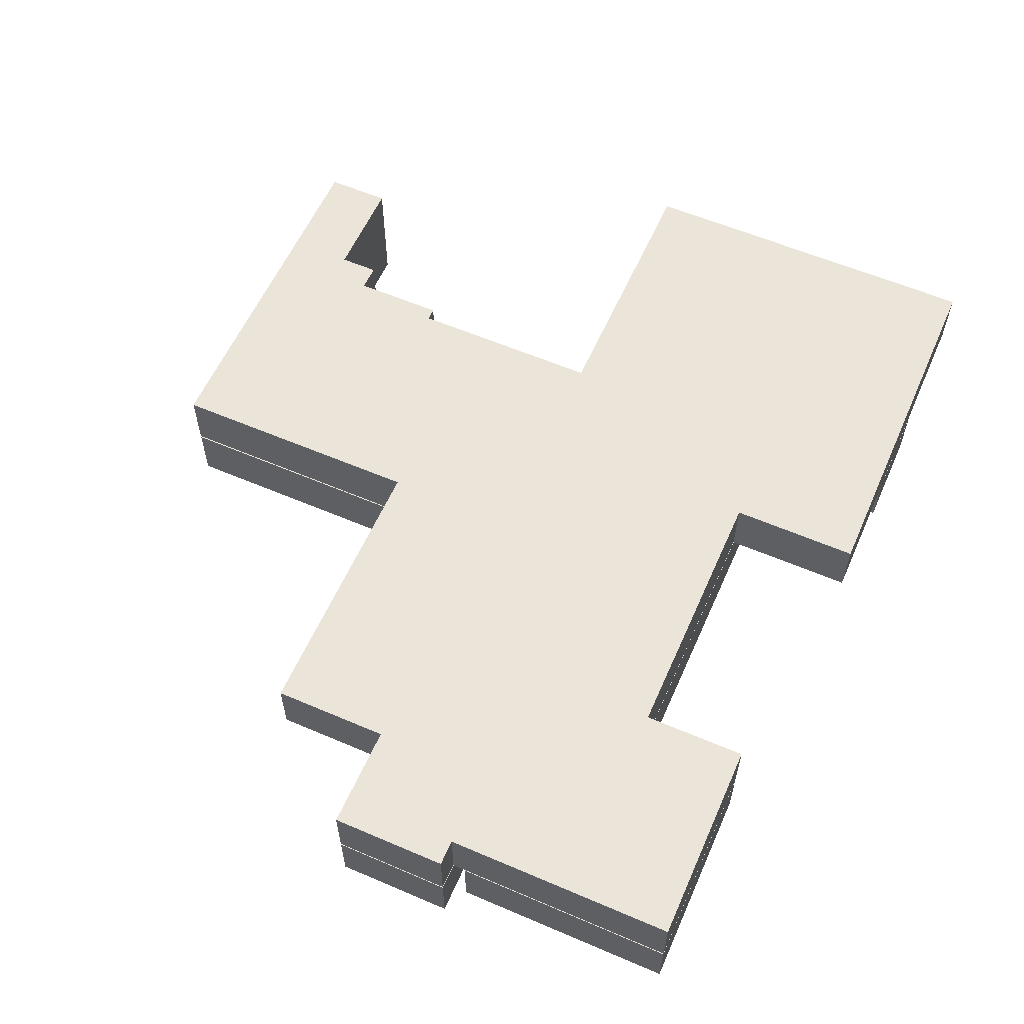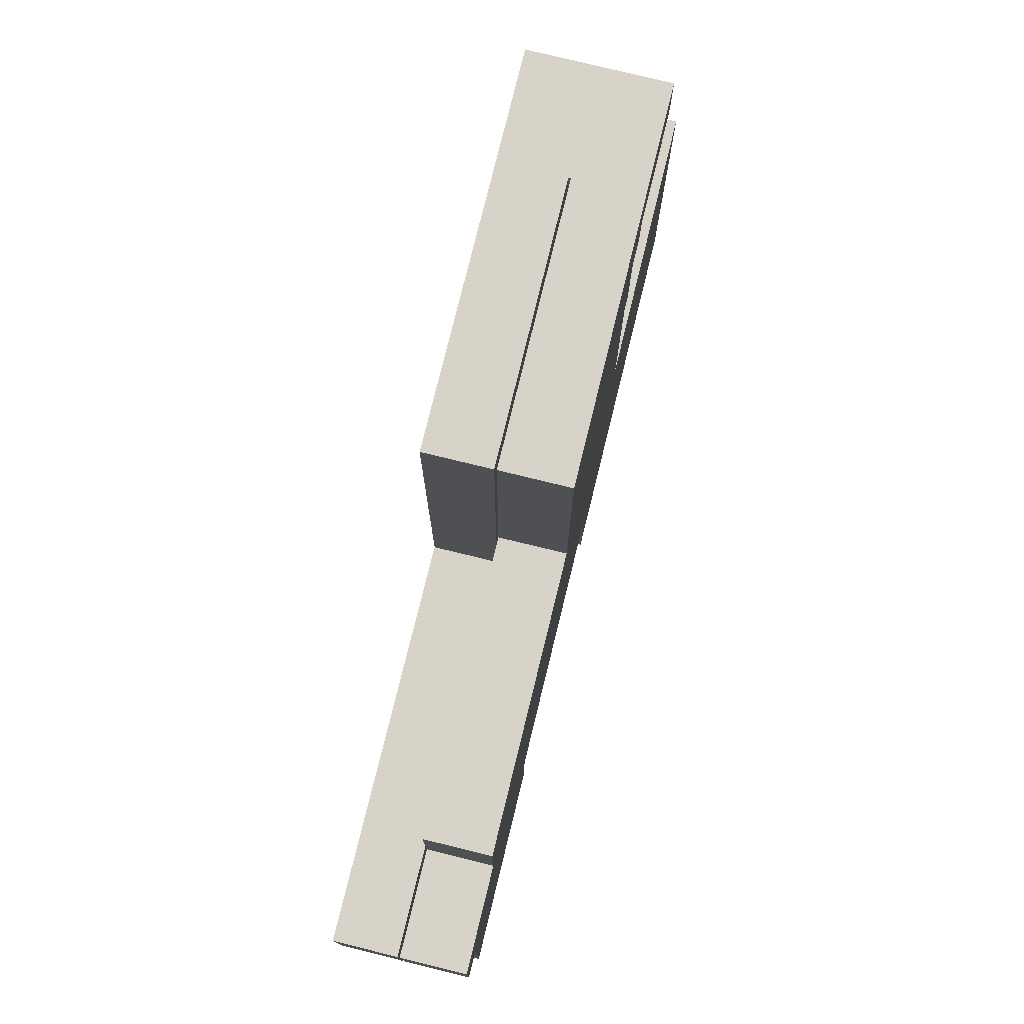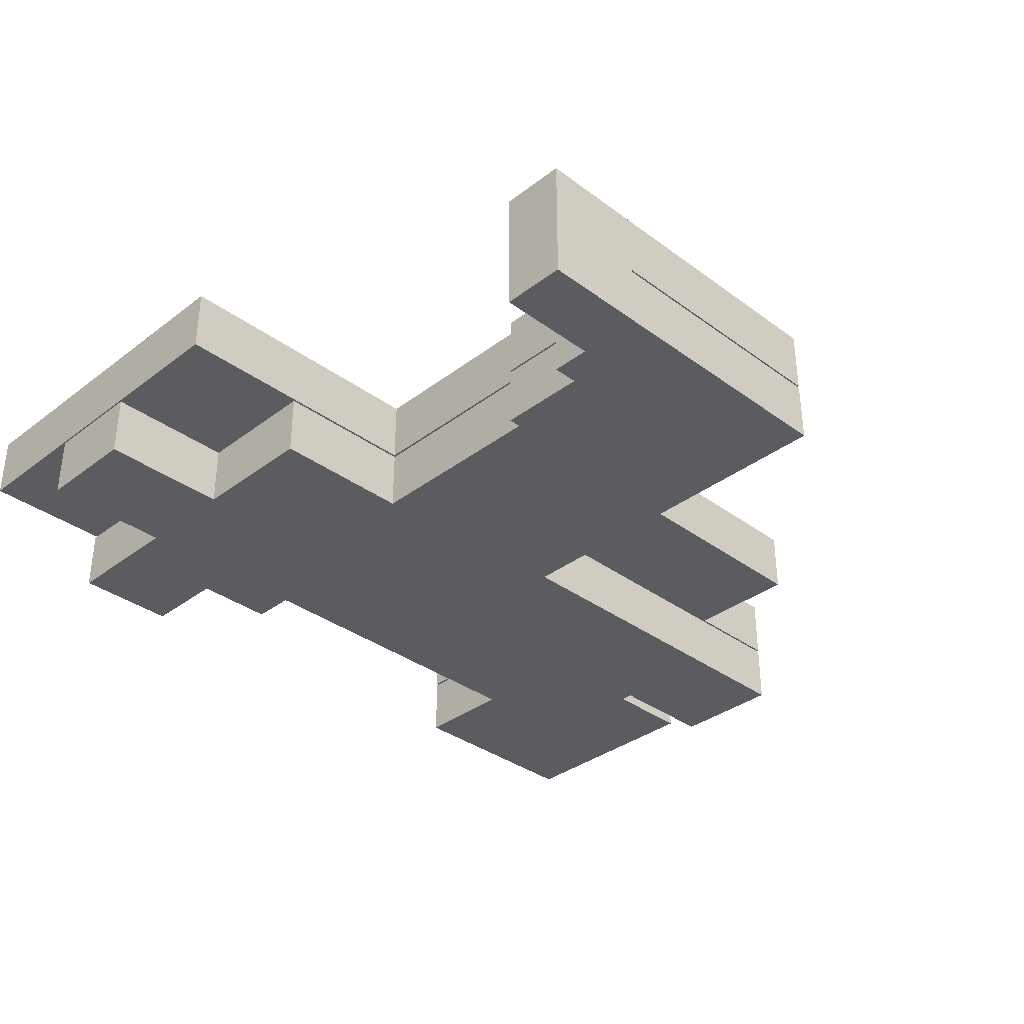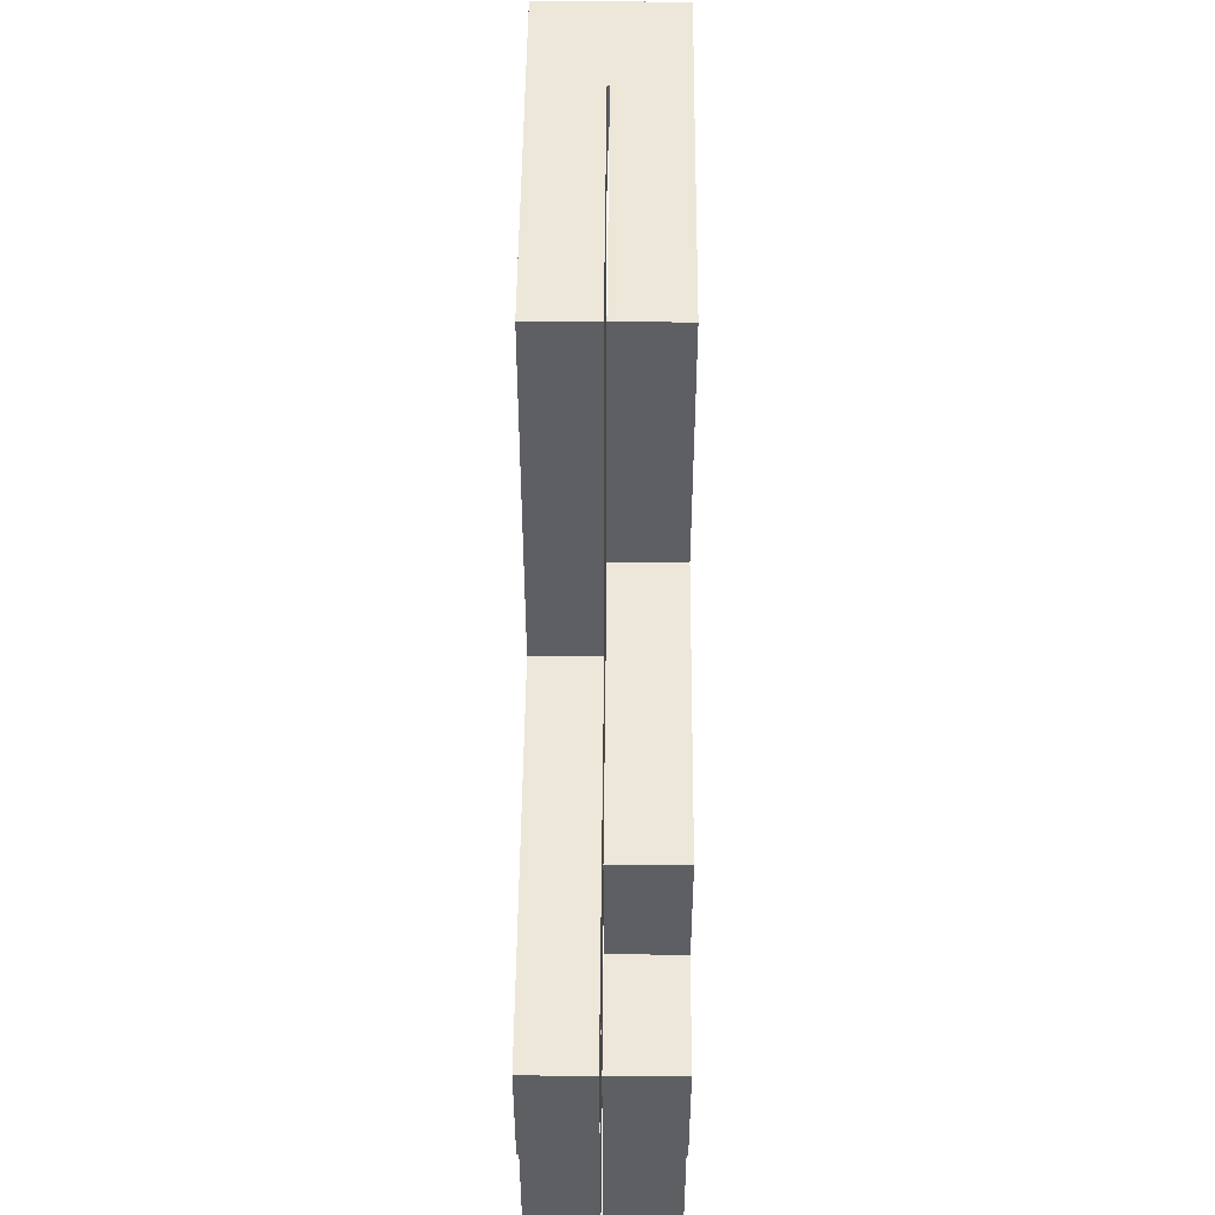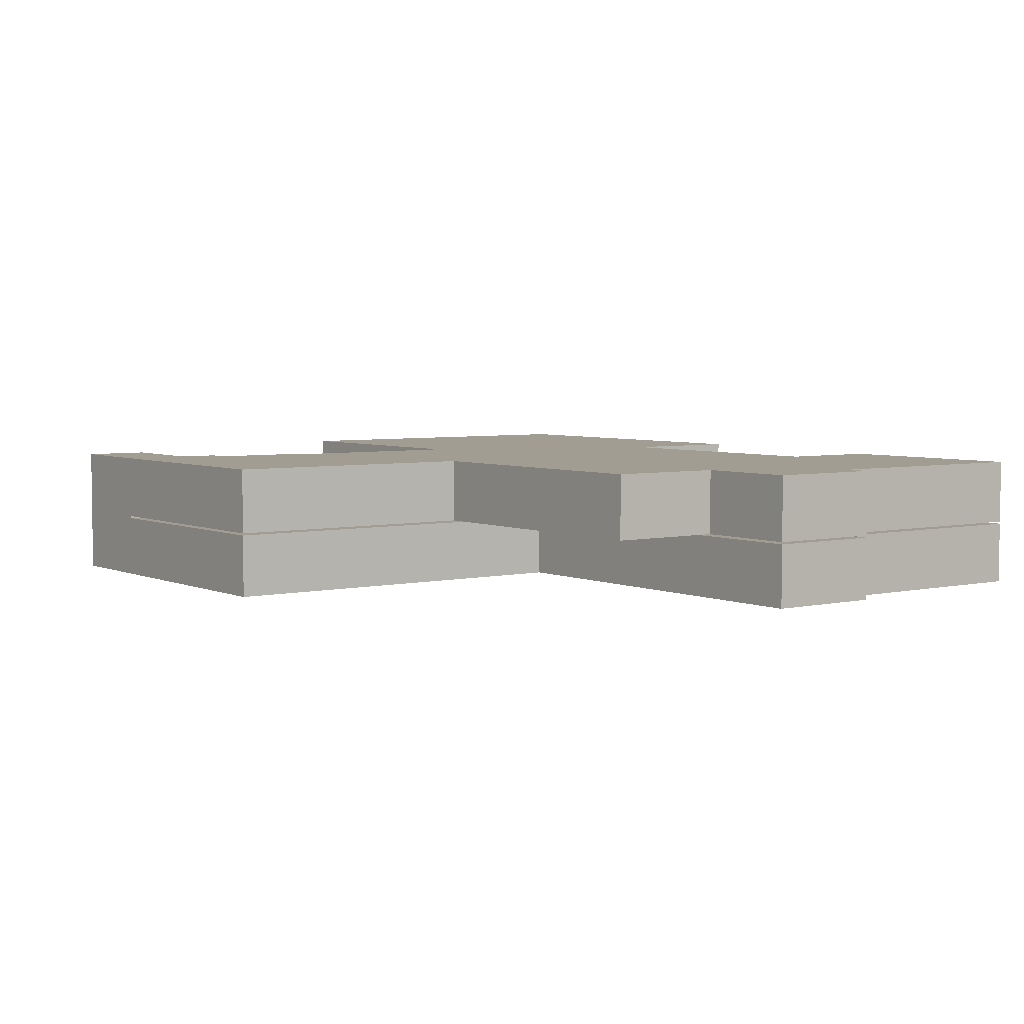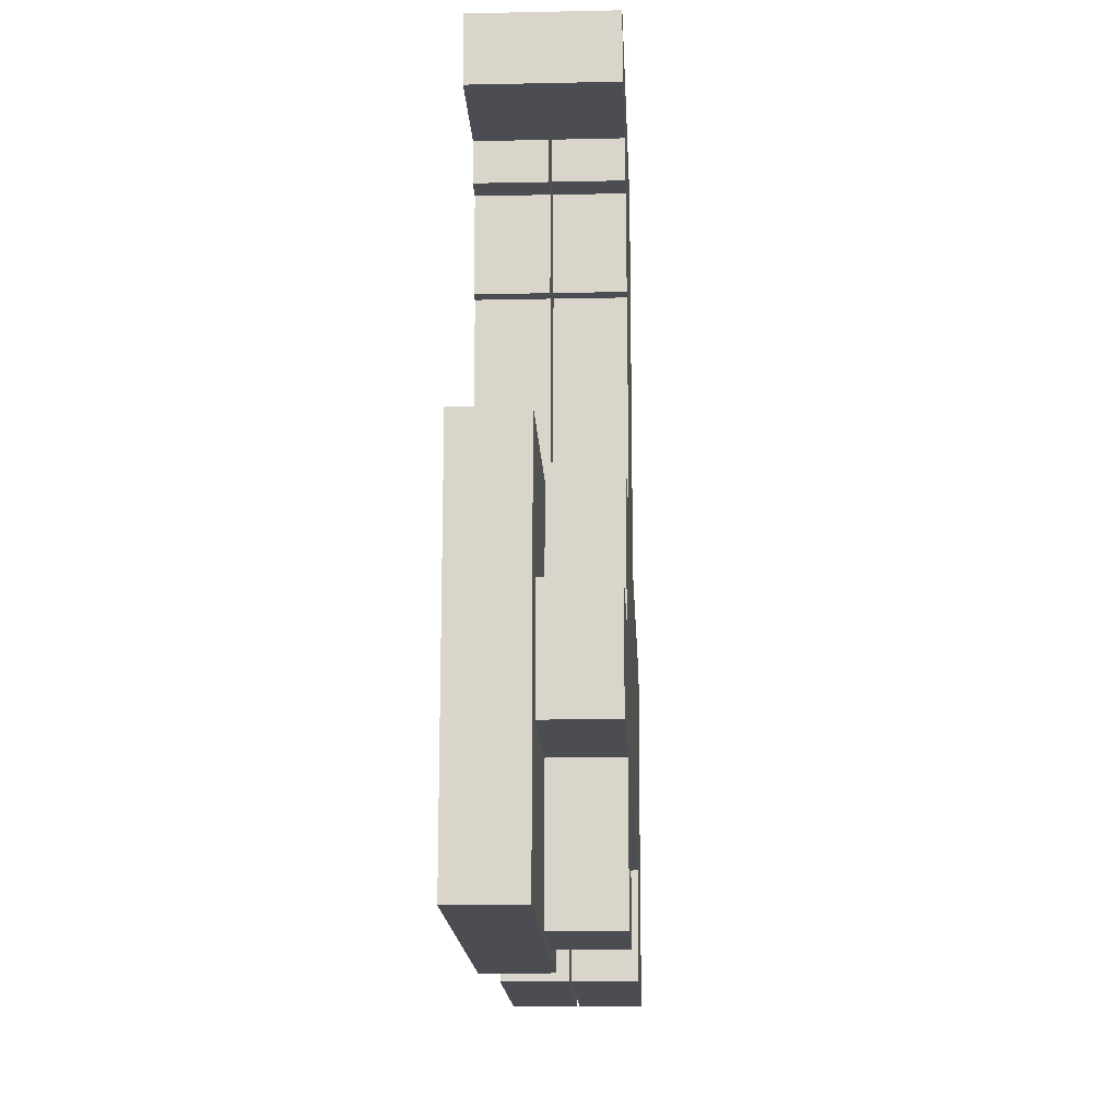
<metadata>
{"format":"obj","ext":"obj","renderer":"f3d","projection":"perspective","resolution":1024,"background":"white","views":[{"elev":58.8,"azim":113.8,"up":"+Y"},{"elev":77.2,"azim":103.8,"up":"+Z"},{"elev":-34.8,"azim":-44.6,"up":"+Y"},{"elev":50.0,"azim":90.5,"up":"+Z"},{"elev":4.7,"azim":53.7,"up":"+Y"},{"elev":-16.4,"azim":-87.5,"up":"+Z"}]}
</metadata>
<code>
g default
v -48 9.993 8.995
v -40.02 9.992 -8.994
v -48.99 9.992 31.01
v -50.98 9.992 31
v -50.97 9.992 34.02
v -50.96 9.992 38.99
v -31 9.993 38.99
v -48.99 9.992 24.01
v -48.01 9.992 24.01
v -31 9.993 19
v -19 9.992 -8.997
v -3.006 9.992 -17
v -19 9.992 -17
v -1 9.992 10
v -1 9.992 1
v -3.005 9.992 1.001
v -8.994 9.992 9.991
v -9.002 9.993 19
v -39.97 9.993 -19
v -69 9.993 -19
v -69 9.993 8.994
v -48.01 5 8.995
v -40 5 -8.996
v -49 5 31
v -50.99 5 31
v -50.99 5 34.02
v -50.99 5 38.99
v -31 5.002 39
v -49 5 24.01
v -48.01 5 24.01
v -30.98 5.001 19
v -19 5 -8.997
v -3.006 5 -17
v -19 5 -17
v -1 5 10
v -1 5 1
v -8.996 5 9.998
v -3.003 5 1
v -1 0 1
v -1 4.83 1
v -10.02 0 0.006443
v -10 0 1
v -10.01 4.83 1
v -10.02 4.83 0.003222
v -3.006 0 0.000204
v -3.006 4.83 0.000102
v -3 4.83 1
v -2.993 0 1
v -3.006 0 -17
v -3.006 4.83 -17
v -19 0 -17
v -19 4.83 -17
v -18.99 0 -8.985
v -19 4.83 -8.993
v -51 0 -9.001
v -51 4.83 -9.001
v -51 0 -19
v -51.01 4.83 -19
v -48 0 8.998
v -47.99 4.83 8.996
v -49 4.83 24.01
v -49 0 24.01
v -48.01 0 24.01
v -48.01 4.83 24.01
v -49 4.83 30.99
v -49 0 30.99
v -50.99 0 31
v -50.99 4.83 31
v -50.99 -0 34.03
v -50.99 4.83 34.02
v -52 4.83 34.02
v -58.99 0 34.02
v -58.99 4.83 34.02
v -58.99 0 38.99
v -58.99 4.83 38.99
v -30.98 0.006545 39
v -30.99 4.833 39
v -30.98 -0.000201 9.997
v -30.99 4.83 9.995
v -10.01 -0.000775 9.996
v -10.01 4.83 9.995
v -1 0 10
v -1 4.83 10
v -59 0 -19
v -59 4.83 -19
v -58.99 0 8.994
v -58.99 4.83 8.994
v -59 4.83 -1.004
v -59 0 -1.006
v -69 0 -0.9967
v -69 4.83 -0.9967
v -69 0 -9.019
v -69 4.83 -9.009
v -59 4.83 -9.001
v -59 0 -9.001
v -39.97 5.002 -19
v -69 5.002 -19
v -69 5.002 8.994
v -52 5.002 34.02
v -58.99 5.002 34.02
v -58.99 5.002 38.99
v -8.999 5.002 19
v -58.99 10.01 34.02
v -58.99 10.01 38.99
v -51.99 4.83 38.99
v -51.99 5.002 38.99
v -50.99 0 38.99
v -50.99 4.83 38.99
v -2.999 0 10
v -3.001 4.83 10
v -10.03 0 -17
v -10.04 4.83 -17
v -10.02 0 -9.003
v -3.006 0 -9.006
v -3.006 4.83 -9.006
v -10.04 4.83 -8.993
v -51 0 -1.007
v -50.99 0 8.998
v -50.98 4.83 8.995
v -18.99 0 0.006443
v -18.98 0 1
v -18.98 -0.000431 9.997
v -18.98 4.83 9.995
v -30.99 0 0.006443
v -30.97 0 1
v -30.99 0 -8.988
v -31 4.83 -8.995
v -48 0 -9
v -47.99 4.83 -9.001
v -48 0 -1.007
v -48 0 0.9945
v -51 0 0.9944
v -59 0 0.9947
v -59 4.83 0.9959
v -30.98 0.001428 24
v -30.99 4.832 24
v -48.01 0 30.99
v -49 0 34.03
v -48.01 0 34.03
v -30.98 0.003809 30.98
v -30.99 4.832 30.98
v -30.98 0.004841 34.01
v -30.99 4.833 34
v -49 0.00065 38.99
v -49 4.83 38.99
v -48 0.000977 39
v -48 4.83 38.99
v -18.97 4.83 1
v -18.98 4.83 0.003222
v -30.98 4.83 1
v -30.98 4.83 0.003222
v -50.98 4.83 -1.004
v -50.98 4.83 0.9959
v -47.96 4.83 -1.004
v -47.96 4.83 0.9959
v -48.01 4.83 30.99
v -49 4.83 34.02
v -48.01 4.83 34.02
v -3.003 5 10
v -3.003 9.992 9.999
v -8.99 5 0.9911
v -8.988 5 -17
v -8.988 9.992 -17
v -8.989 5 -8.981
v -3.005 5 -8.981
v -3.006 9.992 -8.979
v -30.98 5 9.998
v -19 5 0.9656
v -18.98 5 9.998
v -18.99 5.002 19
v -18.99 9.993 19
v -31 5 -8.999
v -31 9.992 -8.996
v -31 5 0.963
v -69 5.002 -8.975
v -69 9.993 -8.976
v -48.01 5 -8.984
v -47.97 5.002 -19
v -47.98 9.993 -19
v -48.01 5 0.9954
v -69 5.002 0.9986
v -69 9.993 0.9983
v -48.01 5 19.02
v -48.01 9.992 19.02
v -48.01 5 31
v -49 5 34.02
v -48.01 5 34.02
v -49.01 5 38.99
v -48.99 9.992 38.99
v -48 5 38.99
v -47.98 9.992 38.99
v -30.99 5.001 24.01
v -31 9.992 24.01
v -30.99 5.001 30.98
v -31 9.993 31.02
v -30.99 5.002 34
v -31 9.993 34.01
v -8.988 9.992 -8.978
v -8.988 9.992 1.005
v -19 9.992 0.987
v -19 9.992 9.972
v -31.01 9.992 0.987
v -31.01 9.992 9.972
v -47.99 9.993 -8.976
v -47.99 9.993 0.9983
v -40.01 5 0.9802
v -40 5 9.467
v -40 5 19.01
v -40 5.001 24.01
v -40.01 5.001 30.99
v -40.01 5.001 34.01
v -40 5.001 39
v -39.99 9.993 38.99
v -40.03 9.992 0.987
v -48.01 9.992 31.04
v -48.99 9.992 34.02
v -48.01 9.992 34.03
v -40.03 9.993 0.993
v -40.01 9.992 9.455
v -40 9.992 19.01
v -39.99 9.992 24.01
v -39.99 9.992 31.07
v -39.99 9.992 34.07
g polySurface5
f 41 42 43 44
f 40 47 48 39
f 46 45 41 44
f 48 47 43 42
f 114 115 50 49
f 111 112 52 51
f 52 54 53 51
f 57 55 56 58
f 55 128 129 56
f 119 60 59 118
f 61 62 63 64
f 60 64 63 59
f 67 66 65 68
f 61 65 66 62
f 72 69 70 71 73
f 68 70 69 67
f 72 73 75 74
f 105 108 107 74 75
f 136 79 78 135
f 40 39 82 83
f 83 82 109 110
f 57 58 85 84
f 85 94 95 84
f 86 133 134 87
f 92 93 91 90
f 92 95 94 93
f 89 90 91 88
f 71 70 26 99
f 73 71 99 100
f 75 73 100 101
f 27 108 105 106
f 15 16 38 36
f 166 12 33 165
f 34 162 163 13
f 13 11 32 34
f 173 2 23 172
f 2 19 96 23
f 179 20 97 178
f 182 21 98 181
f 21 1 22 98
f 29 30 9 8
f 1 184 183 22
f 8 3 24 29
f 3 4 25 24
f 4 5 26 25
f 5 103 100 99 26
f 101 100 103 104
f 104 6 27 106 101
f 18 17 37 102
f 36 35 14 15
f 160 14 35 159
f 193 10 31 192
f 102 170 171 18
f 106 105 75 101
f 28 212 213 7
f 146 147 77 76
f 27 26 70 108
f 81 110 109 80
f 39 48 109 82
f 122 123 81 80
f 48 42 80 109
f 55 57 84 95
f 95 92 90 89
f 49 50 112 111
f 113 114 49 111
f 41 45 114 113
f 45 46 115 114
f 51 53 113 111
f 47 40 83 110
f 43 47 110 81
f 54 52 112 116
f 50 115 116 112
f 46 44 116 115
f 55 95 89 117
f 87 119 118 86
f 86 118 132 133
f 42 41 120 121
f 113 53 120 41
f 78 79 123 122
f 42 121 122 80
f 121 120 124 125
f 120 53 126 124
f 122 121 125 78
f 126 53 54 127
f 128 126 127 129
f 55 117 130 128
f 132 118 59 131
f 117 132 131 130
f 133 132 117 89
f 134 133 89 88
f 125 124 130 131
f 124 126 128 130
f 78 125 131 59
f 78 59 63 135
f 141 136 135 140
f 63 62 66 137
f 66 67 69 138
f 137 66 138 139
f 143 141 140 142
f 63 137 140 135
f 77 143 142 76
f 137 139 142 140
f 107 108 145 144
f 144 145 147 146
f 107 144 138 69
f 139 138 144 146
f 142 139 146 76
f 69 72 74 107
f 44 43 148 149
f 43 81 123 148
f 116 44 149 54
f 149 148 150 151
f 148 123 79 150
f 54 149 151 127
f 88 91 93 94
f 58 56 94 85
f 134 88 152 153
f 87 134 153 119
f 94 56 152 88
f 153 152 154 155
f 119 153 155 60
f 152 56 129 154
f 151 150 155 154
f 129 127 151 154
f 150 79 60 155
f 64 60 79 136
f 61 64 156 65
f 68 65 157 70
f 65 156 158 157
f 136 141 156 64
f 141 143 158 156
f 77 147 158 143
f 147 145 157 158
f 145 108 70 157
f 17 160 159 37
f 36 38 159 35
f 159 38 161 37
f 165 33 162 164
f 162 33 12 163
f 38 165 164 161
f 16 166 165 38
f 34 32 164 162
f 102 37 169 170
f 164 32 168 161
f 170 169 167 31
f 171 170 31 10
f 169 37 161 168
f 11 173 172 32
f 32 172 174 168
f 167 169 168 174
f 20 176 175 97
f 97 175 177 178
f 98 22 180 181
f 178 177 23 96
f 19 179 178 96
f 181 180 177 175
f 176 182 181 175
f 174 172 23 206
f 167 174 206 207
f 167 207 208 31
f 184 9 30 183
f 30 29 24 185
f 24 25 26 186
f 185 24 186 187
f 188 27 6 189
f 190 188 189 191
f 187 186 188 190
f 27 188 186 26
f 195 193 192 194
f 208 209 192 31
f 197 195 194 196
f 7 197 196 28
f 209 210 194 192
f 210 211 196 194
f 28 196 211 212
f 14 160 16 15
f 163 12 166 198
f 198 166 16 199
f 160 17 199 16
f 11 13 163 198
f 11 198 199 200
f 200 199 17 201
f 18 171 201 17
f 11 200 202 173
f 200 201 203 202
f 201 171 10 203
f 184 1 219 220
f 176 20 179 204
f 182 176 204 205
f 21 182 205 1
f 218 219 1 205
f 206 23 177 180
f 207 206 180 22
f 208 207 22 183
f 183 30 209 208
f 30 185 210 209
f 185 187 211 210
f 212 211 187 190
f 213 212 190 191
f 173 202 214 2
f 9 184 220 221
f 8 9 215 3
f 4 3 216 5
f 3 215 217 216
f 189 6 5 216
f 191 189 216 217
f 202 203 219 218
f 220 219 203 10
f 221 220 10 193
f 19 2 204 179
f 205 204 2 214
f 103 5 6 104
f 9 221 222 215
f 221 193 195 222
f 215 222 223 217
f 222 195 197 223
f 7 213 223 197
f 213 191 217 223

</code>
